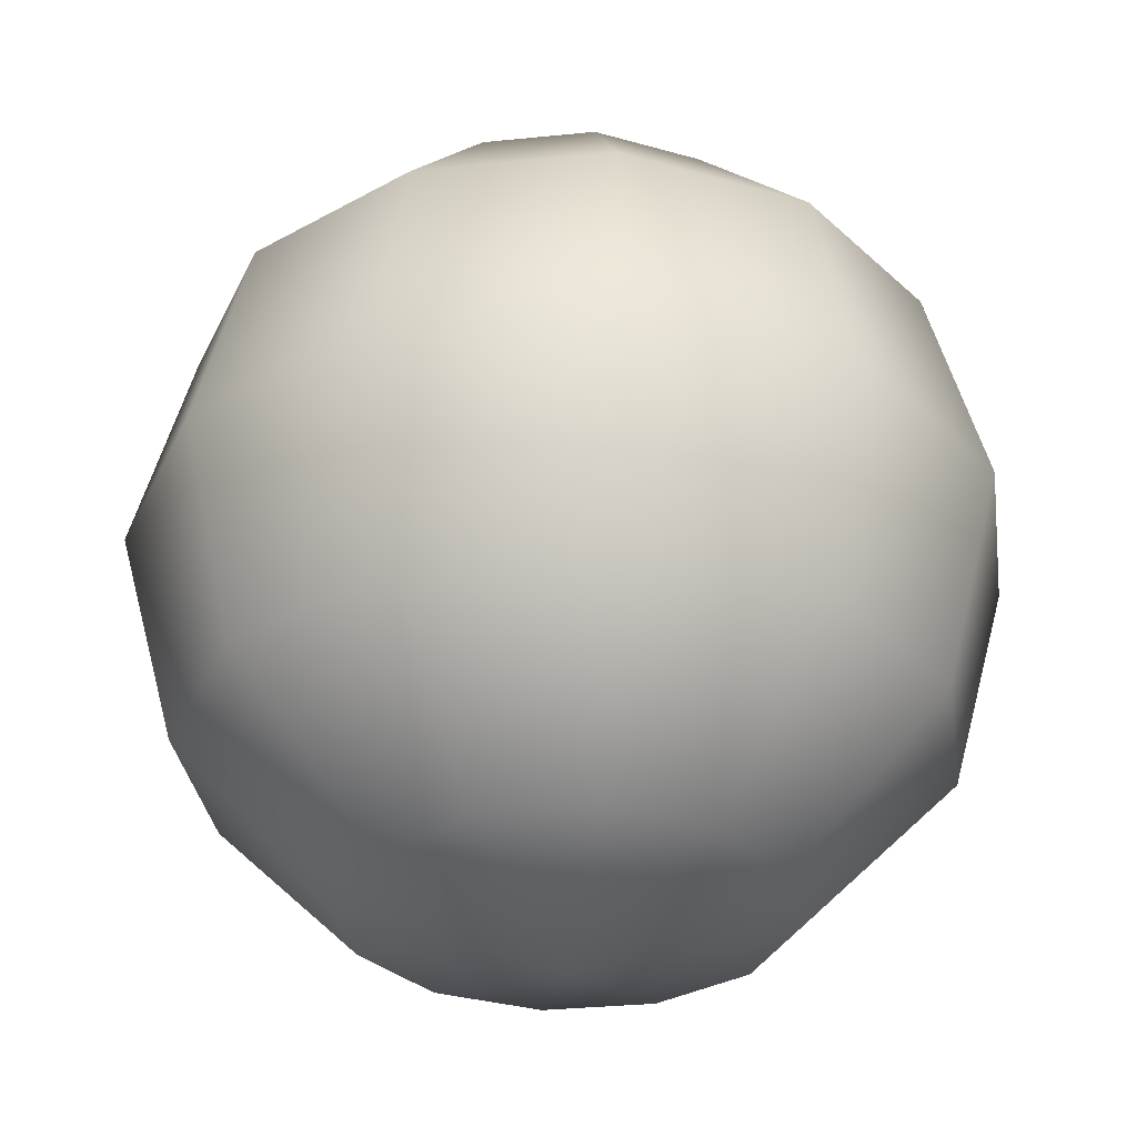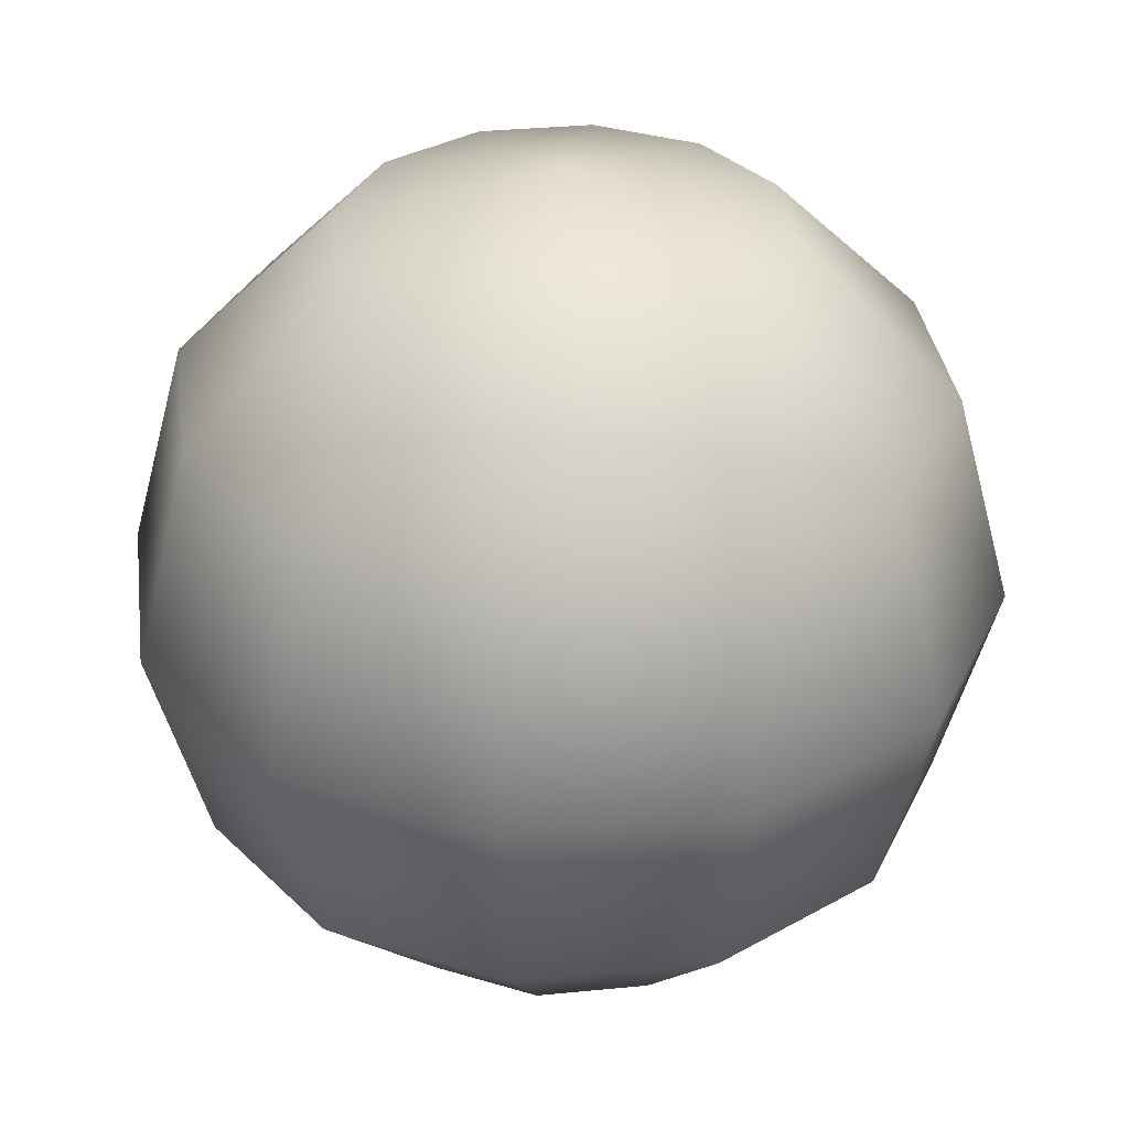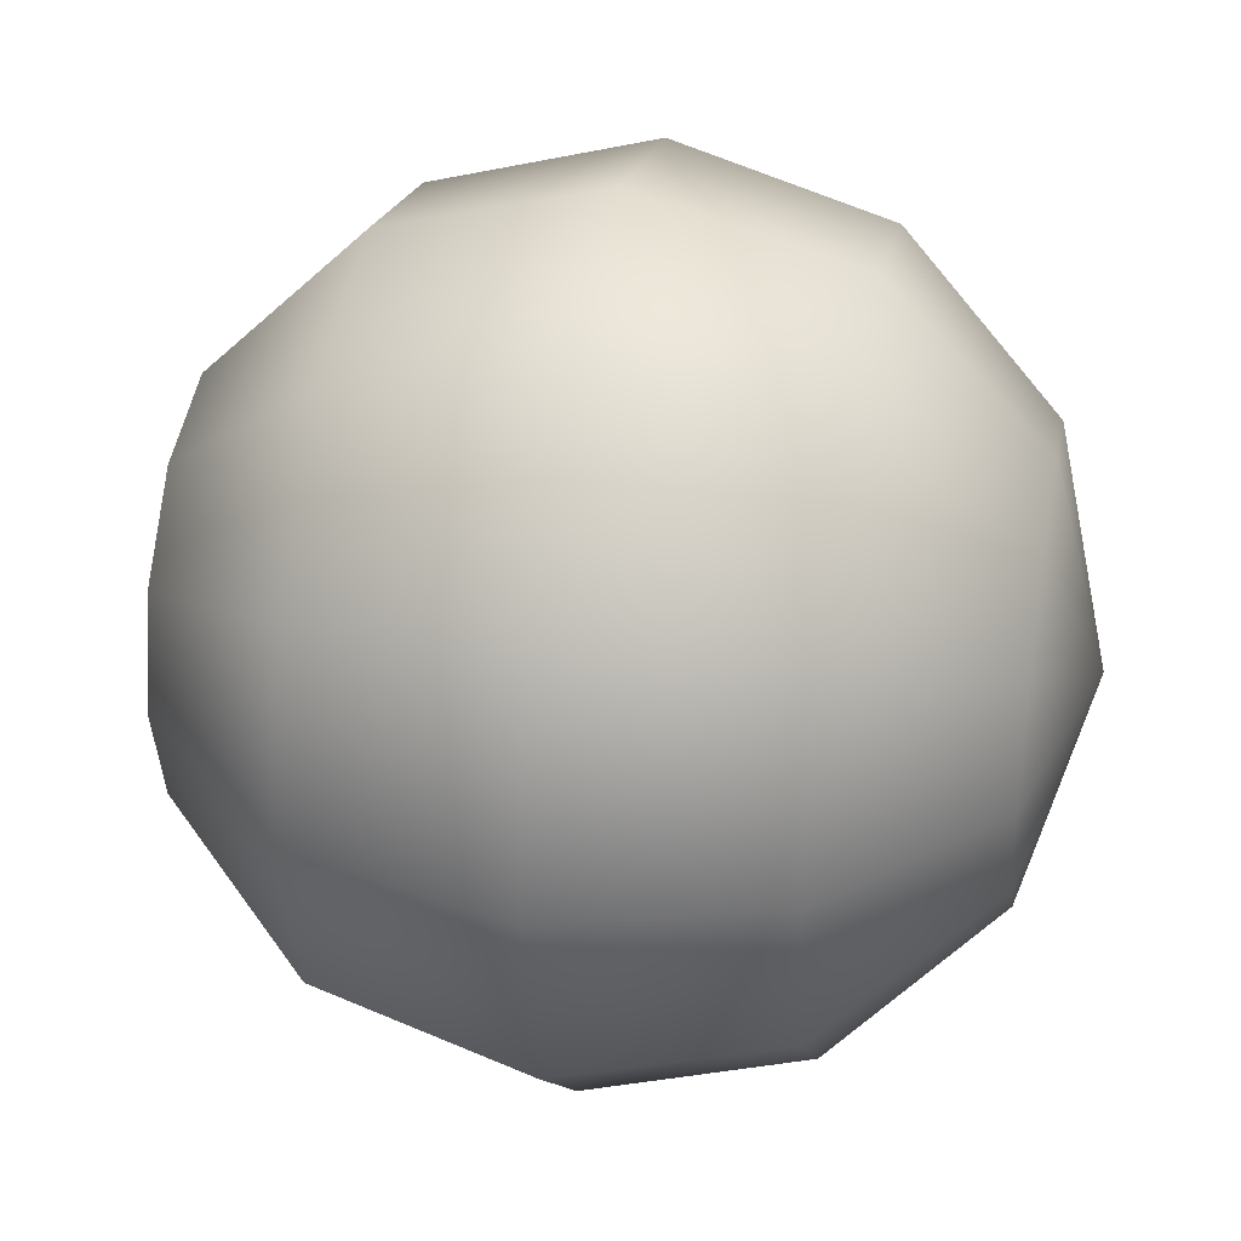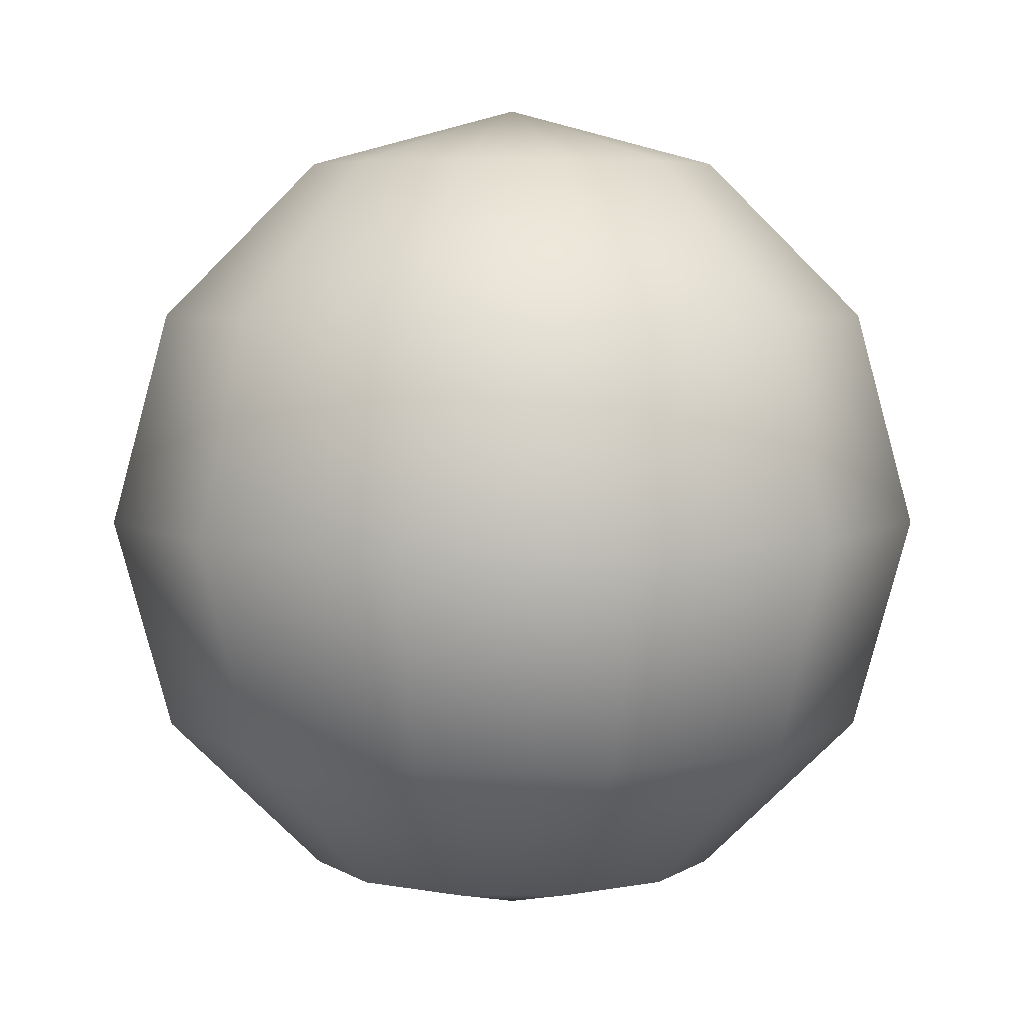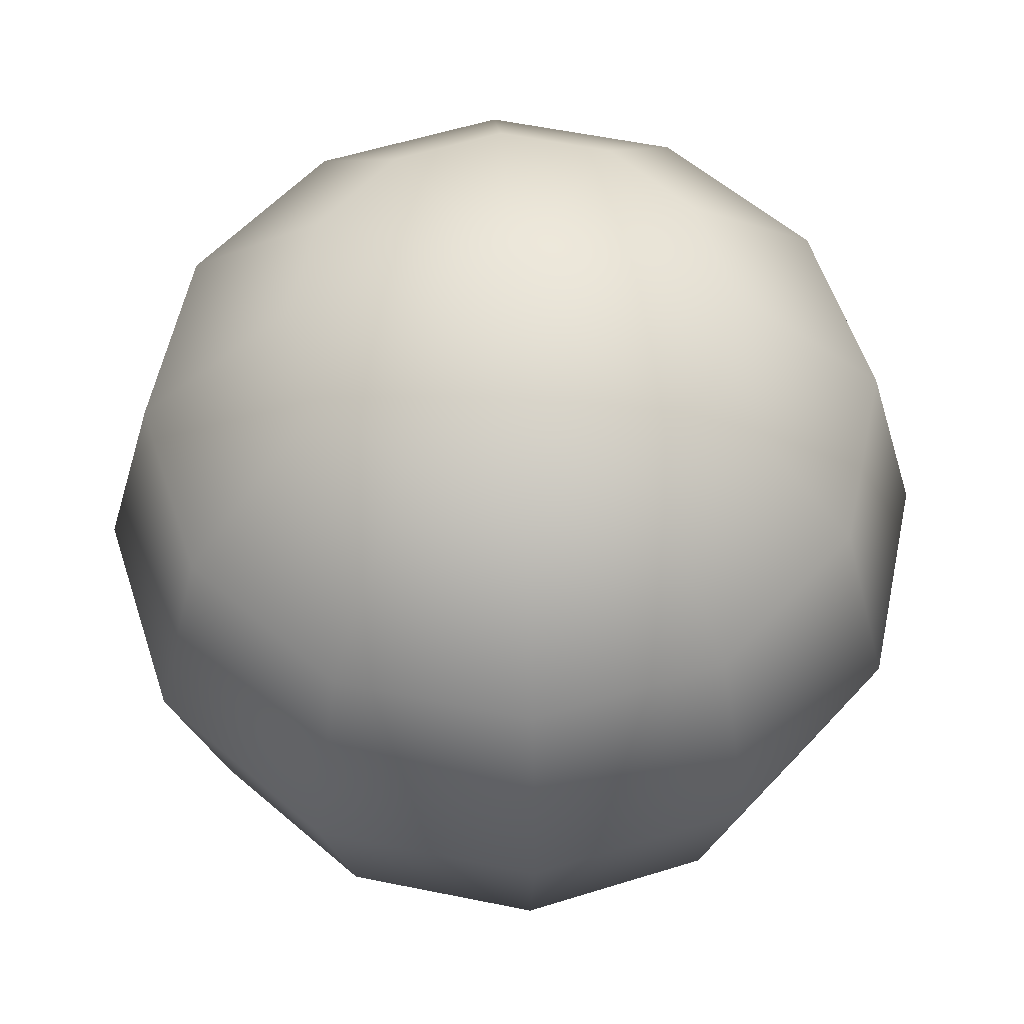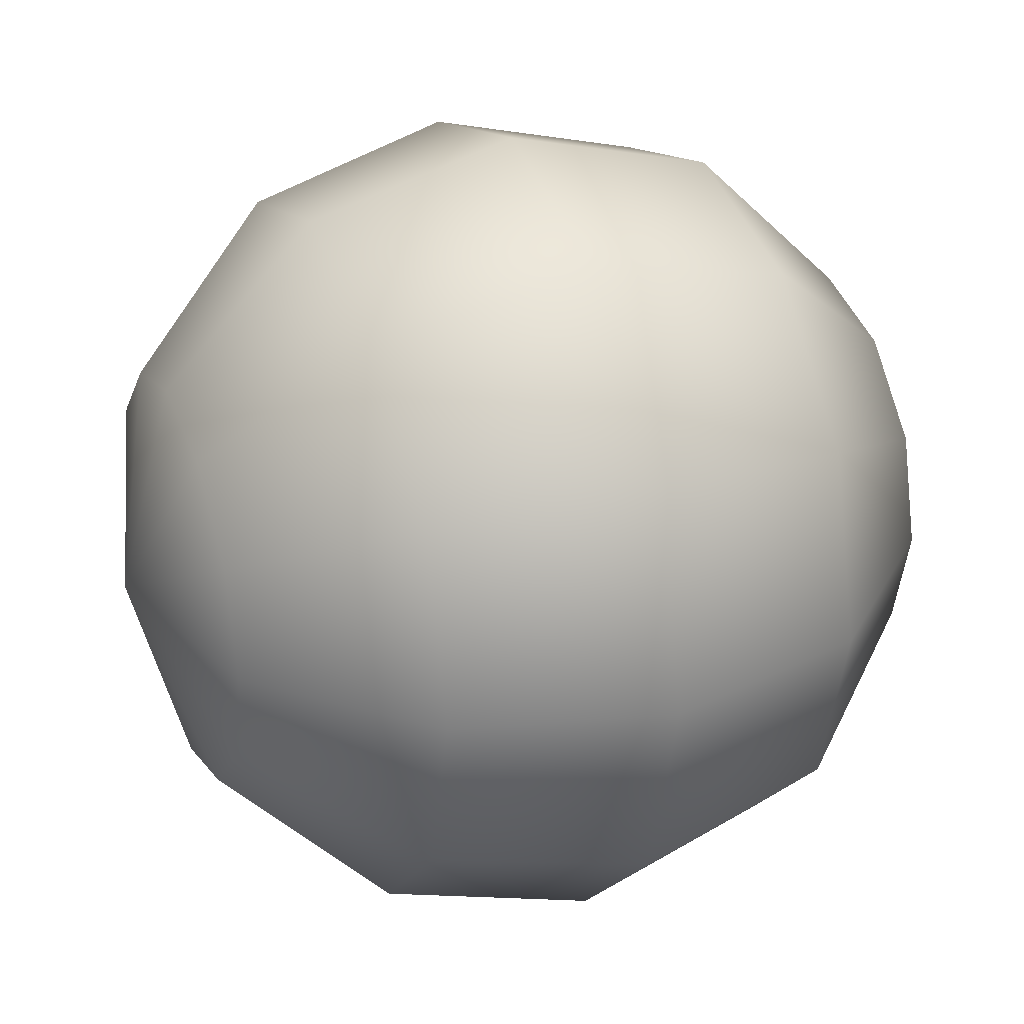
<metadata>
{"format":"obj","ext":"obj","renderer":"f3d","projection":"perspective","resolution":1024,"background":"white","views":[{"elev":-32.0,"azim":-6.9,"up":"+Y"},{"elev":33.6,"azim":-22.6,"up":"+Y"},{"elev":34.5,"azim":100.7,"up":"+Z"},{"elev":5.6,"azim":164.7,"up":"+Y"},{"elev":57.0,"azim":-3.0,"up":"+Y"},{"elev":28.9,"azim":68.2,"up":"+Z"}]}
</metadata>
<code>
v 0 -1 0
v 0 -1 0
v 0 -1 0
v 0 -1 0
v -0 -1 0
v -0 -1 0
v -0 -1 0
v -0 -1 -0
v -0 -1 -0
v -0 -1 -0
v 0 -1 -0
v 0 -1 -0
v 0 -1 -0
v 0.5 -0.866 0
v 0.433 -0.866 0.25
v 0.25 -0.866 0.433
v 3.062e-17 -0.866 0.5
v -0.25 -0.866 0.433
v -0.433 -0.866 0.25
v -0.5 -0.866 6.123e-17
v -0.433 -0.866 -0.25
v -0.25 -0.866 -0.433
v -9.185e-17 -0.866 -0.5
v 0.25 -0.866 -0.433
v 0.433 -0.866 -0.25
v 0.5 -0.866 -1.225e-16
v 0.866 -0.5 0
v 0.75 -0.5 0.433
v 0.433 -0.5 0.75
v 5.303e-17 -0.5 0.866
v -0.433 -0.5 0.75
v -0.75 -0.5 0.433
v -0.866 -0.5 1.061e-16
v -0.75 -0.5 -0.433
v -0.433 -0.5 -0.75
v -1.591e-16 -0.5 -0.866
v 0.433 -0.5 -0.75
v 0.75 -0.5 -0.433
v 0.866 -0.5 -2.121e-16
v 1 -6.123e-17 0
v 0.866 -6.123e-17 0.5
v 0.5 -6.123e-17 0.866
v 6.123e-17 -6.123e-17 1
v -0.5 -6.123e-17 0.866
v -0.866 -6.123e-17 0.5
v -1 -6.123e-17 1.225e-16
v -0.866 -6.123e-17 -0.5
v -0.5 -6.123e-17 -0.866
v -1.837e-16 -6.123e-17 -1
v 0.5 -6.123e-17 -0.866
v 0.866 -6.123e-17 -0.5
v 1 -6.123e-17 -2.449e-16
v 0.866 0.5 0
v 0.75 0.5 0.433
v 0.433 0.5 0.75
v 5.303e-17 0.5 0.866
v -0.433 0.5 0.75
v -0.75 0.5 0.433
v -0.866 0.5 1.061e-16
v -0.75 0.5 -0.433
v -0.433 0.5 -0.75
v -1.591e-16 0.5 -0.866
v 0.433 0.5 -0.75
v 0.75 0.5 -0.433
v 0.866 0.5 -2.121e-16
v 0.5 0.866 0
v 0.433 0.866 0.25
v 0.25 0.866 0.433
v 3.062e-17 0.866 0.5
v -0.25 0.866 0.433
v -0.433 0.866 0.25
v -0.5 0.866 6.123e-17
v -0.433 0.866 -0.25
v -0.25 0.866 -0.433
v -9.185e-17 0.866 -0.5
v 0.25 0.866 -0.433
v 0.433 0.866 -0.25
v 0.5 0.866 -1.225e-16
v 0 1 0
f 14 27 15
f 14 1 13
f 15 28 16
f 15 2 14
f 16 29 17
f 16 3 15
f 17 30 18
f 17 4 16
f 18 31 19
f 18 5 17
f 19 32 20
f 19 6 18
f 20 33 21
f 20 7 19
f 21 34 22
f 21 8 20
f 22 35 23
f 22 9 21
f 23 36 24
f 23 10 22
f 24 37 25
f 24 11 23
f 25 38 26
f 25 12 24
f 26 39 27
f 26 13 25
f 27 40 28
f 27 14 26
f 28 41 29
f 28 15 27
f 29 42 30
f 29 16 28
f 30 43 31
f 30 17 29
f 31 44 32
f 31 18 30
f 32 45 33
f 32 19 31
f 33 46 34
f 33 20 32
f 34 47 35
f 34 21 33
f 35 48 36
f 35 22 34
f 36 49 37
f 36 23 35
f 37 50 38
f 37 24 36
f 38 51 39
f 38 25 37
f 39 52 40
f 39 26 38
f 40 53 41
f 40 27 39
f 41 54 42
f 41 28 40
f 42 55 43
f 42 29 41
f 43 56 44
f 43 30 42
f 44 57 45
f 44 31 43
f 45 58 46
f 45 32 44
f 46 59 47
f 46 33 45
f 47 60 48
f 47 34 46
f 48 61 49
f 48 35 47
f 49 62 50
f 49 36 48
f 50 63 51
f 50 37 49
f 51 64 52
f 51 38 50
f 52 65 53
f 52 39 51
f 53 66 54
f 53 40 52
f 54 67 55
f 54 41 53
f 55 68 56
f 55 42 54
f 56 69 57
f 56 43 55
f 57 70 58
f 57 44 56
f 58 71 59
f 58 45 57
f 59 72 60
f 59 46 58
f 60 73 61
f 60 47 59
f 61 74 62
f 61 48 60
f 62 75 63
f 62 49 61
f 63 76 64
f 63 50 62
f 64 77 65
f 64 51 63
f 65 78 66
f 65 52 64
f 66 53 65
f 66 79 67
f 67 54 66
f 67 79 68
f 68 55 67
f 68 79 69
f 69 56 68
f 69 79 70
f 70 57 69
f 70 79 71
f 71 58 70
f 71 79 72
f 72 59 71
f 72 79 73
f 73 60 72
f 73 79 74
f 74 61 73
f 74 79 75
f 75 62 74
f 75 79 76
f 76 63 75
f 76 79 77
f 77 64 76
f 77 79 78
f 78 65 77
f 78 79 79

</code>
